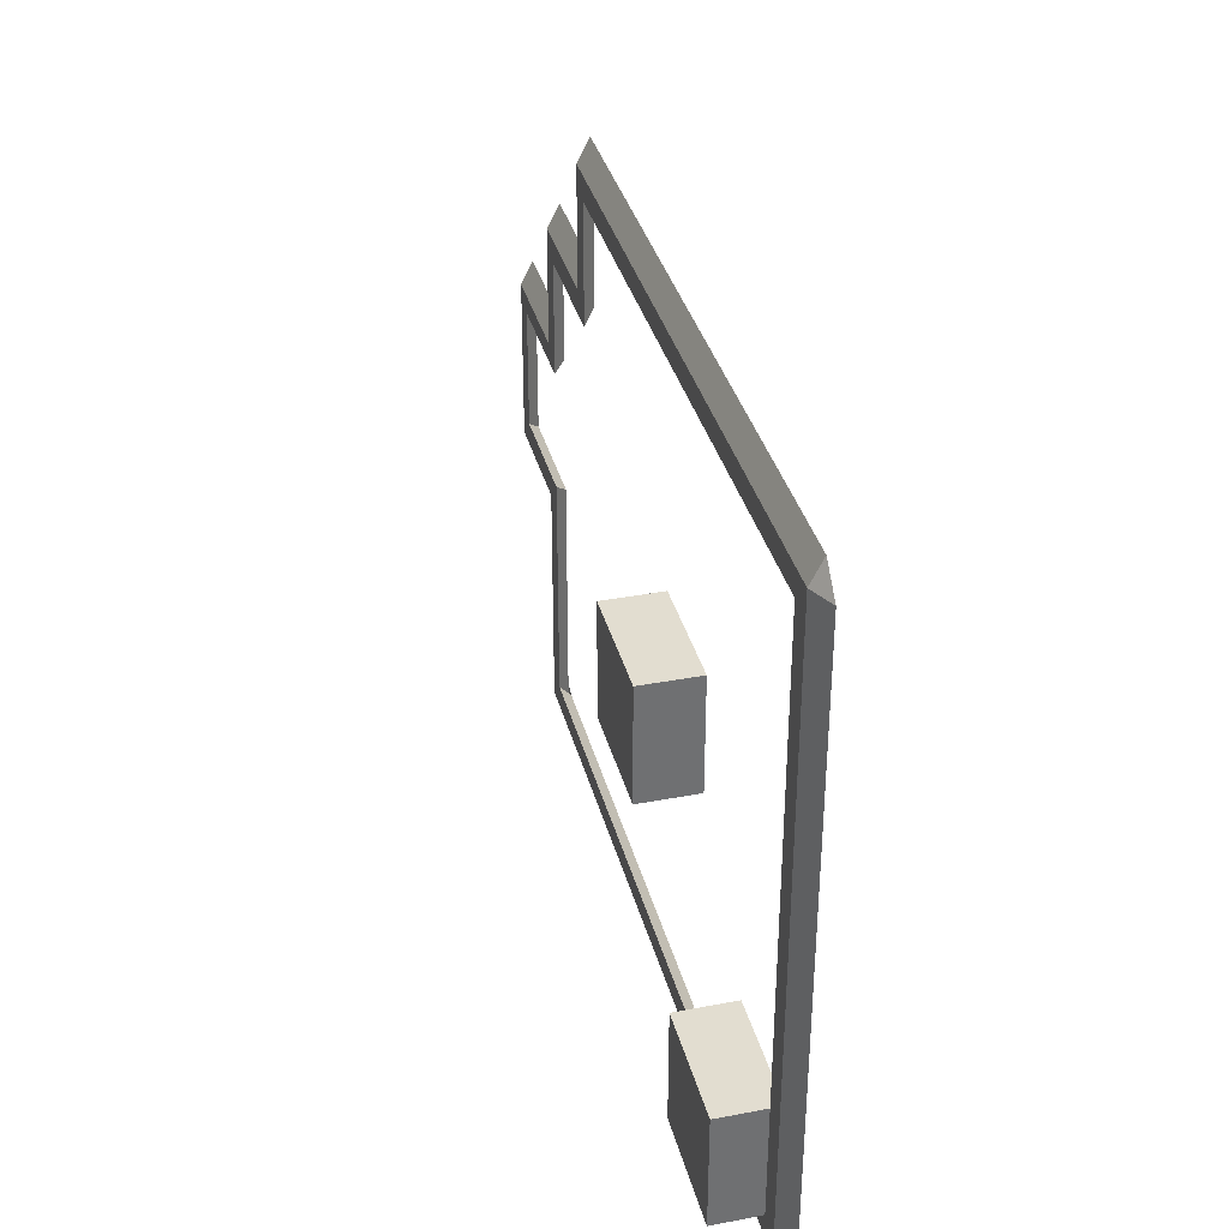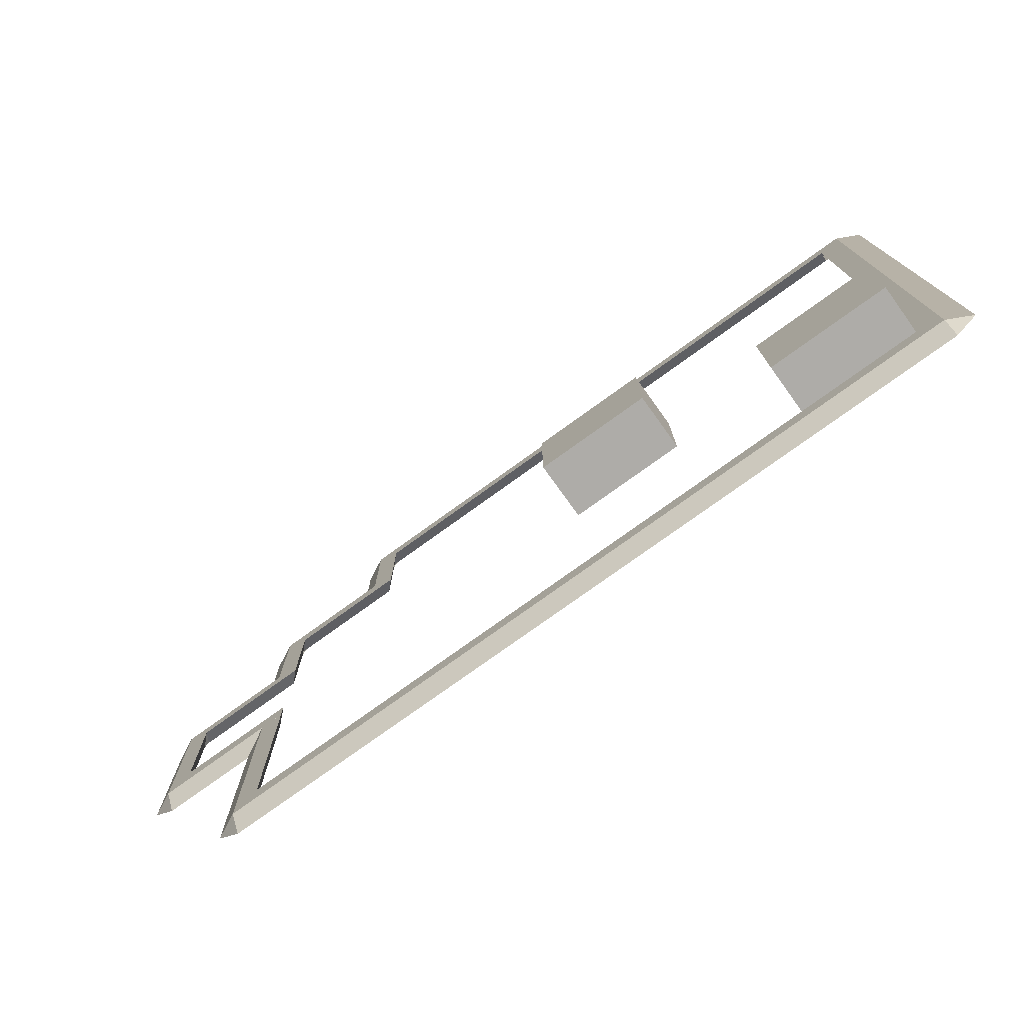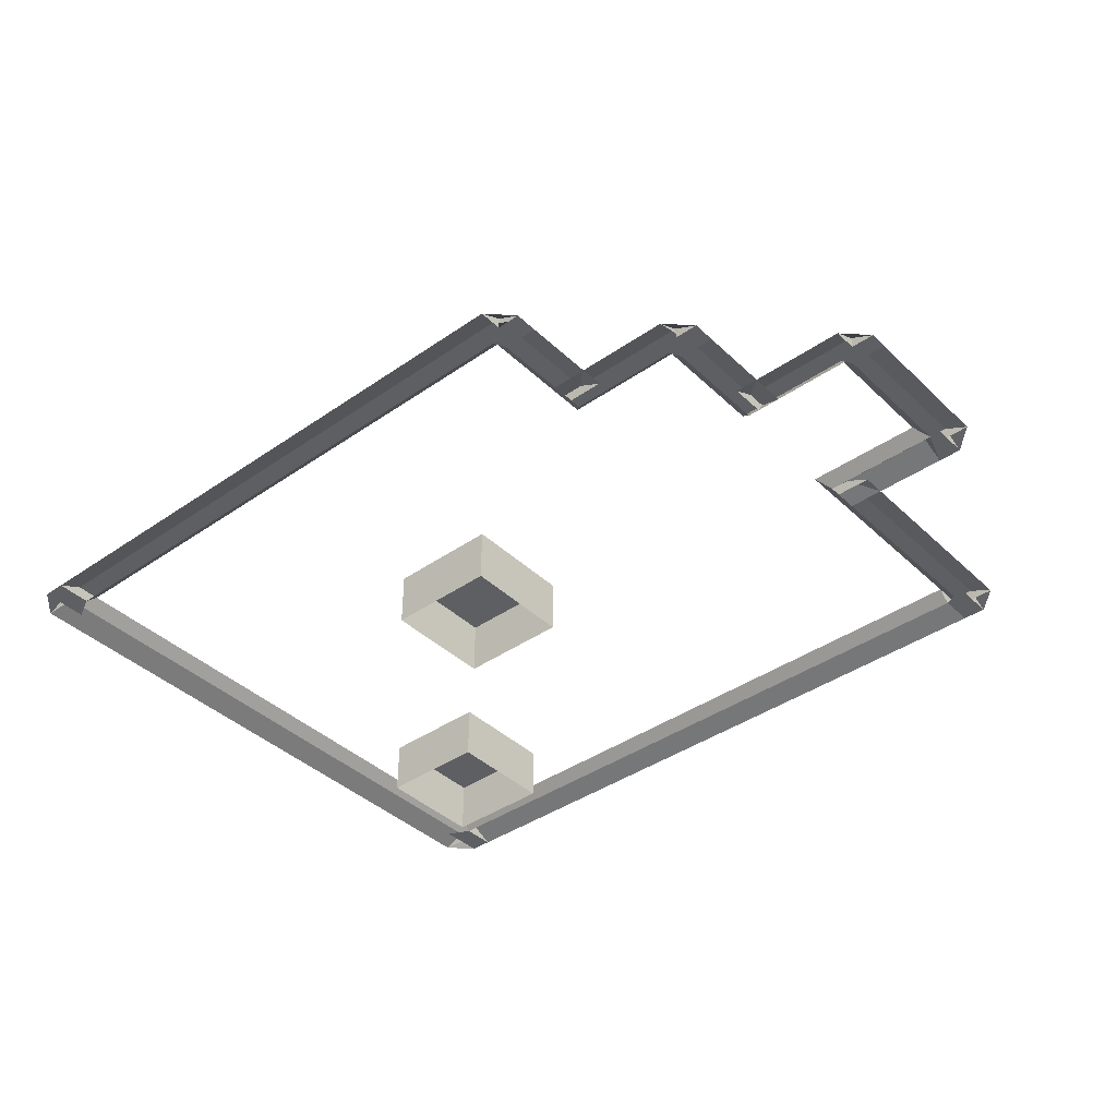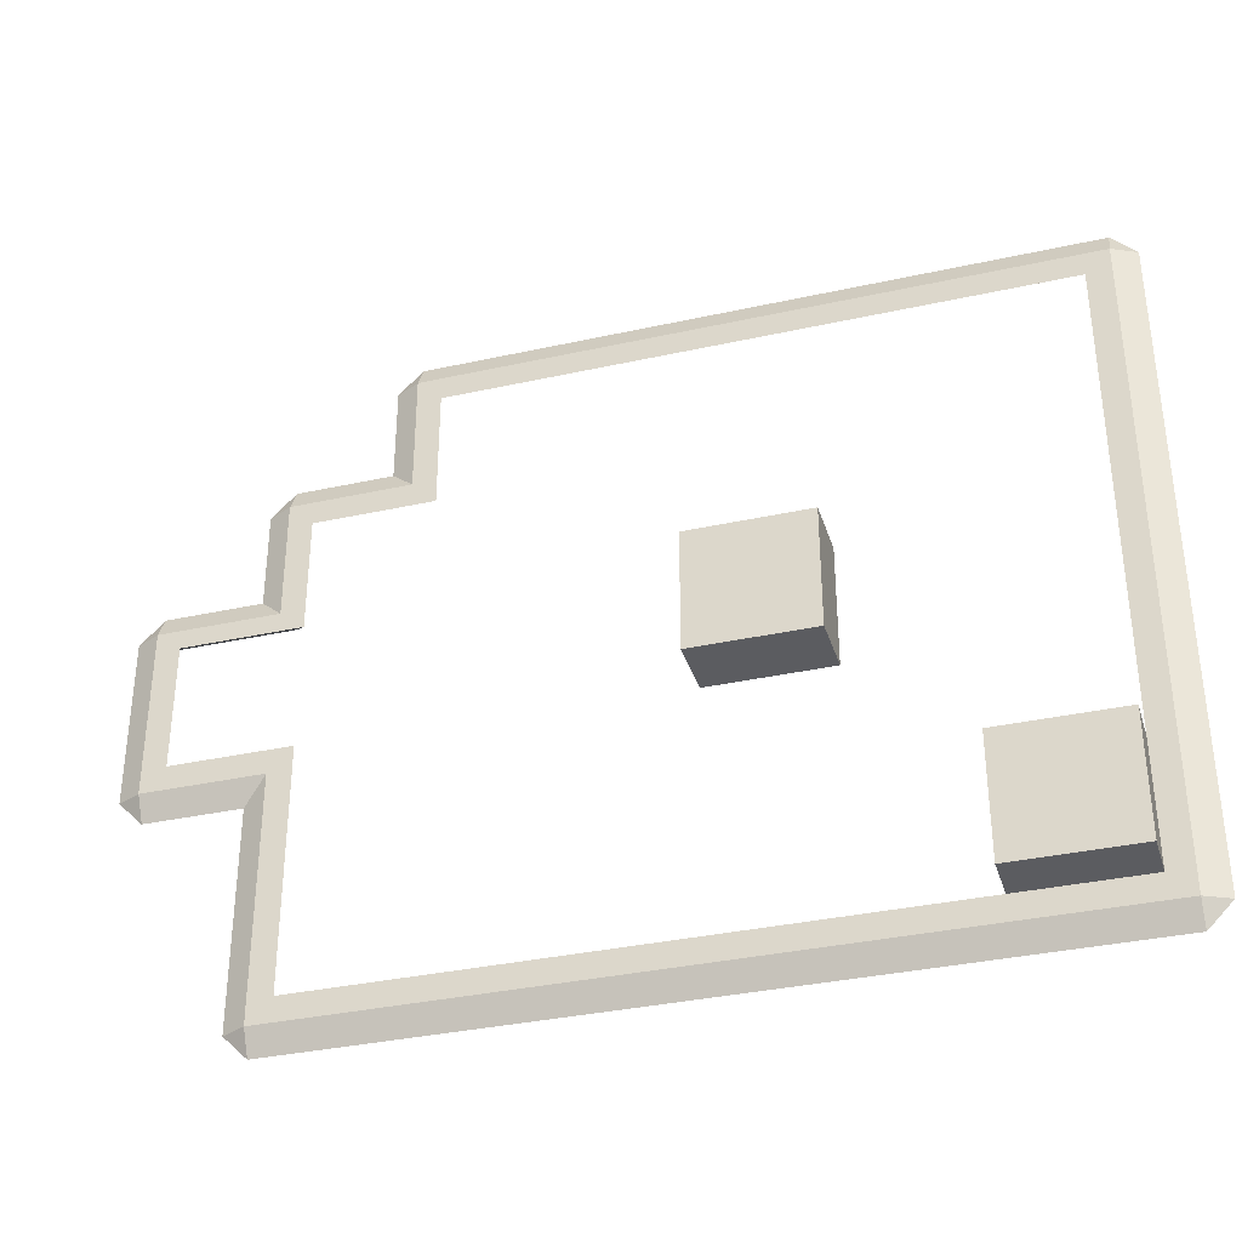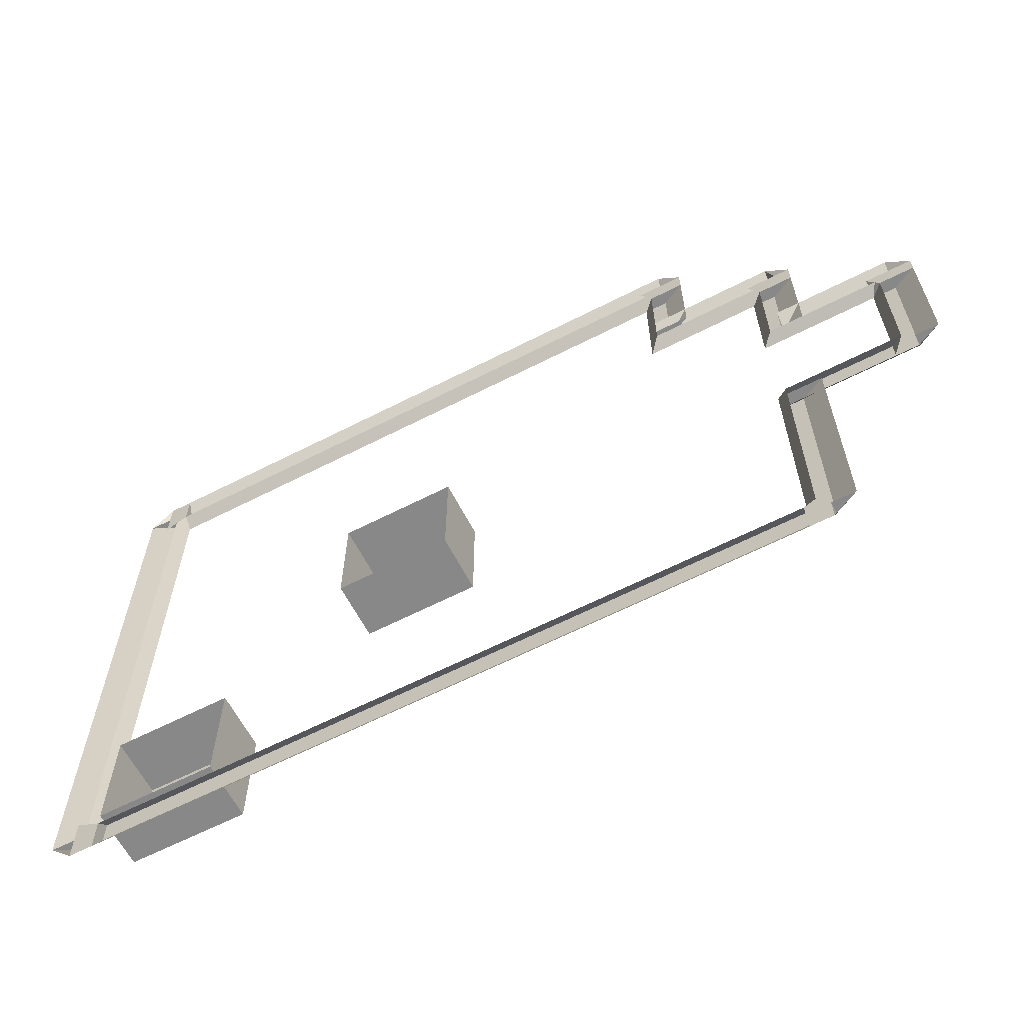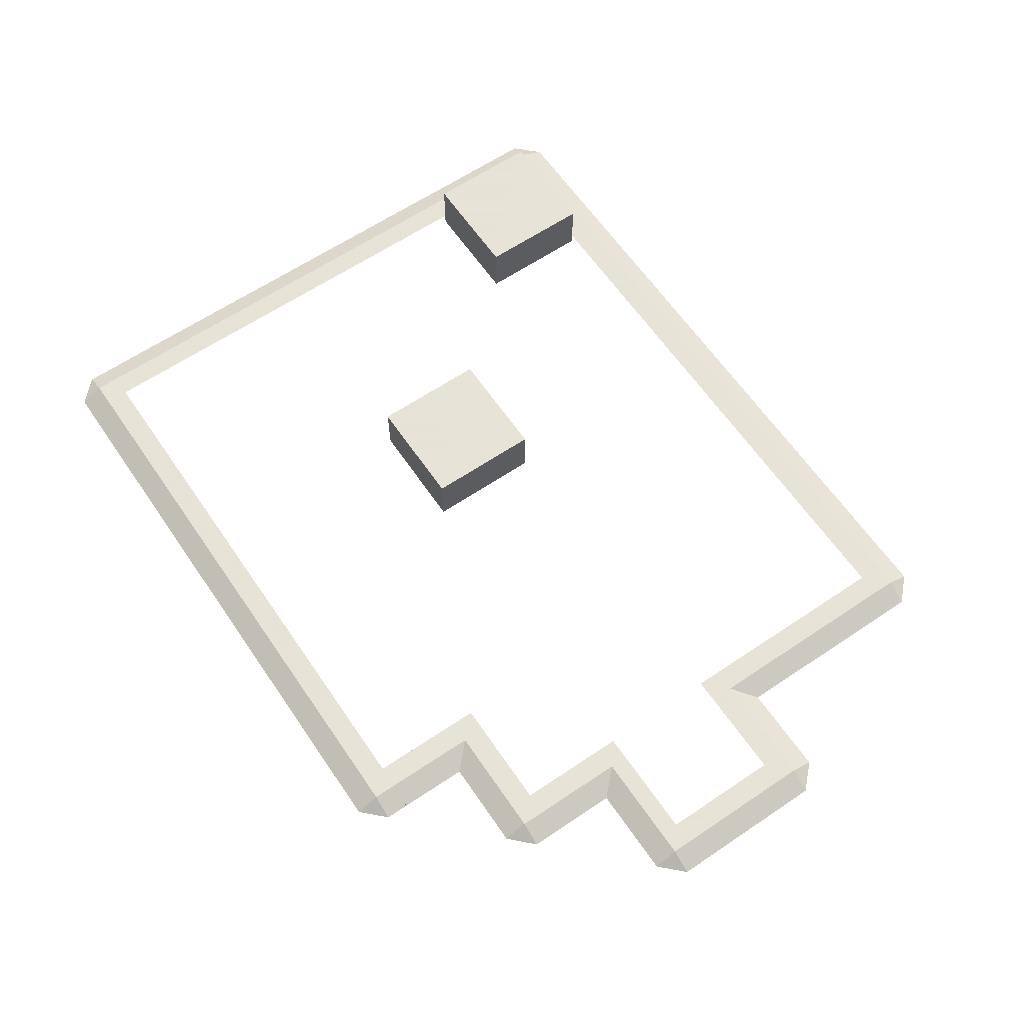
<metadata>
{"format":"obj","ext":"obj","renderer":"f3d","projection":"perspective","resolution":1024,"background":"white","views":[{"elev":35.4,"azim":-104.1,"up":"+Z"},{"elev":-76.8,"azim":-144.2,"up":"+Z"},{"elev":-39.8,"azim":40.7,"up":"+Y"},{"elev":-34.8,"azim":-163.5,"up":"+Z"},{"elev":-62.8,"azim":27.4,"up":"+Z"},{"elev":62.8,"azim":55.7,"up":"+Y"}]}
</metadata>
<code>
o Cube.001_Cube.003
v -4.999 2.5 -0.25
v -4.999 0 -5.25
v -4.999 0 -0.25
v -4.999 2.5 -5.25
v 0 0 -5.25
v 0 2.5 -5.25
v 0 0 -0.25
v 0 2.5 -0.25
v -15 3e-06 -15.75
v -15 0.5 -16.25
v -15 3e-06 -17.25
v 21 0.5 0.75
v 21 -0 1.75
v 21 0.5 0.75
v 15 0.5 -16.25
v 15 3e-06 -15.75
v 15 3e-06 -17.25
v 15 0.5 -15.25
v -15 0.5 -15.25
v 11 -0 10.25
v 11 0.5 10.75
v 11 -3e-06 11.75
v -15 -3e-06 11.75
v -15 0.5 10.75
v -15 -0 10.25
v -15 0.5 9.75
v -15.5 -0 10.75
v -16 0.5 10.75
v -17 -0 10.75
v -17 3e-06 -16.25
v -16 0.5 -16.25
v -15.5 3e-06 -16.25
v -15 0.5 -16.25
v 15.5 0 -5.75
v 15 0.5 -6.25
v 15.5 0 -7.25
v 20 0 -7.25
v 20 0.5 -6.25
v 20.5 0 -5.75
v 20 0.5 -5.25
v 15.5 3e-06 -16.25
v 16 0.5 -16.25
v 17 3e-06 -16.25
v 17 0 -6.25
v 16 0.5 -6.25
v 15.5 0 -6.25
v 15 0.5 -6.25
v 10.5 -0 5.75
v 11 0.5 5.75
v 12 -0 5.75
v 11 0.5 9.75
v 12 -0 9.75
v 10.5 -0 9.75
v 10 0.5 9.75
v 16.48 -0 5.25
v 15.98 0.5 5.75
v 15.98 -0 6.75
v 10.5 -0 6.75
v 10 0.5 5.75
v 10.5 -0 5.25
v 10 0.5 4.75
v 15.98 0.5 4.75
v 15.5 -0 0.25
v 16 0.5 -0.05
v 17 -0 0.25
v 16 0.5 4.75
v 17 -0 4.75
v 15.5 -0 4.75
v 15 0.5 4.75
v 21 -0 0.25
v 16 -0 1.75
v 16 0.5 0.75
v 16 -0 0.25
v 16 0.5 -0.05
v 20.5 0 -6.224
v 21 0.5 -6.224
v 22 0 -6.224
v 22 0 -0.05
v 21 0.5 -0.05
v 20.5 0 -0.05
v 20 0.5 -0.05
v -15 2.5 -10.25
v -15 3e-06 -15.25
v -15 0 -10.25
v -15 2.5 -15.25
v -10 3e-06 -15.25
v -10 2.5 -15.25
v -10 0 -10.25
v -10 2.5 -10.25
v 15.98 0.5 5.75
v 11 0.5 9.75
v -15 0.5 10.75
v 15 0.5 -5.25
v 15 0.5 -16.25
v 10 0.5 5.75
v 15 0.5 -0.05
v 21 0.5 -0.05
v 20 0.5 -6.224
v 16 0.5 -16.25
v 16 0.5 -16.25
v 16 -0 -17.25
v 16 -0 -16.25
v 21 0.5 -6.25
v 21 0.5 -6.224
v 16 -0 -15.25
v 21 0 -5.25
v 21 0 -7.25
v 17 1e-06 5.75
v 11 1e-06 10.75
v -16 -3e-06 11.75
v 21 0 -6.224
v 21 -0 0.75
v 21 0.5 0.75
v 22 -0 0.75
v 20 -0 0.75
v 15.98 1e-06 5.75
v 16 0.5 5.75
v 15 1e-06 5.75
v 11 0.5 10.75
v 11 0.5 10.75
v 12 1e-06 10.75
v 10 1e-06 10.75
v -16 0.5 10.75
v -16 -0 10.75
v -16 0.5 10.75
v -16 -0 9.75
v -16 -1e-06 -17.25
v -16 -1e-06 -16.25
v -16 0.5 -16.25
v -16 -1e-06 -15.25
v -16 0.5 -16.25
f 1 2 3
f 4 5 2
f 6 7 5
f 8 3 7
f 4 8 6
f 9 10 11
f 12 13 14
f 15 16 17
f 18 9 16
f 15 19 18
f 20 21 22
f 21 23 22
f 24 25 23
f 26 20 25
f 21 26 24
f 27 28 29
f 28 30 29
f 31 32 30
f 33 27 32
f 28 33 31
f 34 35 36
f 35 37 36
f 38 39 37
f 40 34 39
f 35 40 38
f 41 42 43
f 42 44 43
f 45 46 44
f 47 41 46
f 42 47 45
f 48 49 50
f 50 51 52
f 51 53 52
f 54 48 53
f 49 54 51
f 55 56 57
f 56 58 57
f 59 60 58
f 61 55 60
f 59 62 61
f 63 64 65
f 65 66 67
f 66 68 67
f 69 63 68
f 64 69 66
f 70 12 13
f 12 71 13
f 72 73 71
f 74 70 73
f 12 74 72
f 75 76 77
f 76 78 77
f 79 80 78
f 81 75 80
f 76 81 79
f 82 83 84
f 85 86 83
f 87 88 86
f 89 84 88
f 85 89 87
f 1 4 2
f 4 6 5
f 6 8 7
f 8 1 3
f 4 1 8
f 9 19 10
f 90 62 57
f 15 18 16
f 18 19 9
f 15 10 19
f 20 91 21
f 21 24 23
f 24 26 25
f 26 91 20
f 21 91 26
f 27 92 28
f 28 31 30
f 31 33 32
f 33 92 27
f 28 92 33
f 34 93 35
f 35 38 37
f 38 40 39
f 40 93 34
f 35 93 40
f 41 94 42
f 42 45 44
f 45 47 46
f 47 94 41
f 42 94 47
f 48 95 49
f 50 49 51
f 51 54 53
f 54 95 48
f 49 95 54
f 55 62 56
f 56 59 58
f 59 61 60
f 61 62 55
f 59 56 62
f 63 96 64
f 65 64 66
f 66 69 68
f 69 96 63
f 64 96 69
f 70 97 12
f 12 72 71
f 72 74 73
f 74 97 70
f 12 97 74
f 75 98 76
f 76 79 78
f 79 81 80
f 81 98 75
f 76 98 81
f 82 85 83
f 85 87 86
f 87 89 88
f 89 82 84
f 85 82 89
f 94 99 100
f 99 101 102
f 77 103 104
f 41 105 16
f 41 100 102
f 17 105 101
f 37 106 107
f 66 108 67
f 91 109 20
f 25 110 23
f 42 43 99
f 103 107 111
f 98 111 75
f 75 106 39
f 103 37 38
f 38 104 98
f 112 113 114
f 14 78 79
f 97 112 70
f 70 115 80
f 80 114 78
f 116 117 108
f 55 118 68
f 62 116 55
f 68 108 67
f 66 90 62
f 119 120 121
f 53 109 122
f 51 121 52
f 51 119 91
f 52 122 121
f 123 110 124
f 24 125 92
f 123 23 24
f 27 126 25
f 92 124 27
f 127 128 129
f 32 130 9
f 32 131 128
f 33 129 131
f 11 130 127
f 17 10 15
f 120 22 121
f 125 29 123
f 129 127 30
f 14 113 97
f 13 114 14
f 14 97 12
f 62 56 57
f 57 108 90
f 108 117 90
f 94 15 99
f 102 100 99
f 101 105 102
f 104 98 76
f 76 77 104
f 107 103 77
f 41 102 105
f 41 94 100
f 17 16 105
f 37 39 106
f 97 79 14
f 66 117 108
f 91 119 109
f 25 126 110
f 43 101 99
f 99 94 42
f 111 104 103
f 107 106 111
f 98 104 111
f 75 111 106
f 103 107 37
f 38 103 104
f 114 115 112
f 113 14 114
f 14 114 78
f 97 113 112
f 70 112 115
f 80 115 114
f 108 118 116
f 116 90 117
f 55 116 118
f 62 90 116
f 68 118 108
f 66 117 90
f 121 122 109
f 121 109 119
f 53 20 109
f 51 120 121
f 51 120 119
f 52 53 122
f 124 125 123
f 110 126 124
f 24 123 125
f 123 110 23
f 27 124 126
f 92 125 124
f 131 129 128
f 127 130 128
f 32 128 130
f 32 33 131
f 33 10 129
f 11 9 130
f 11 127 129
f 129 10 11
f 15 99 17
f 17 11 10
f 99 101 17
f 120 21 22
f 125 92 28
f 29 110 123
f 125 28 29
f 31 33 131
f 131 129 30
f 30 31 131
f 80 115 81

</code>
